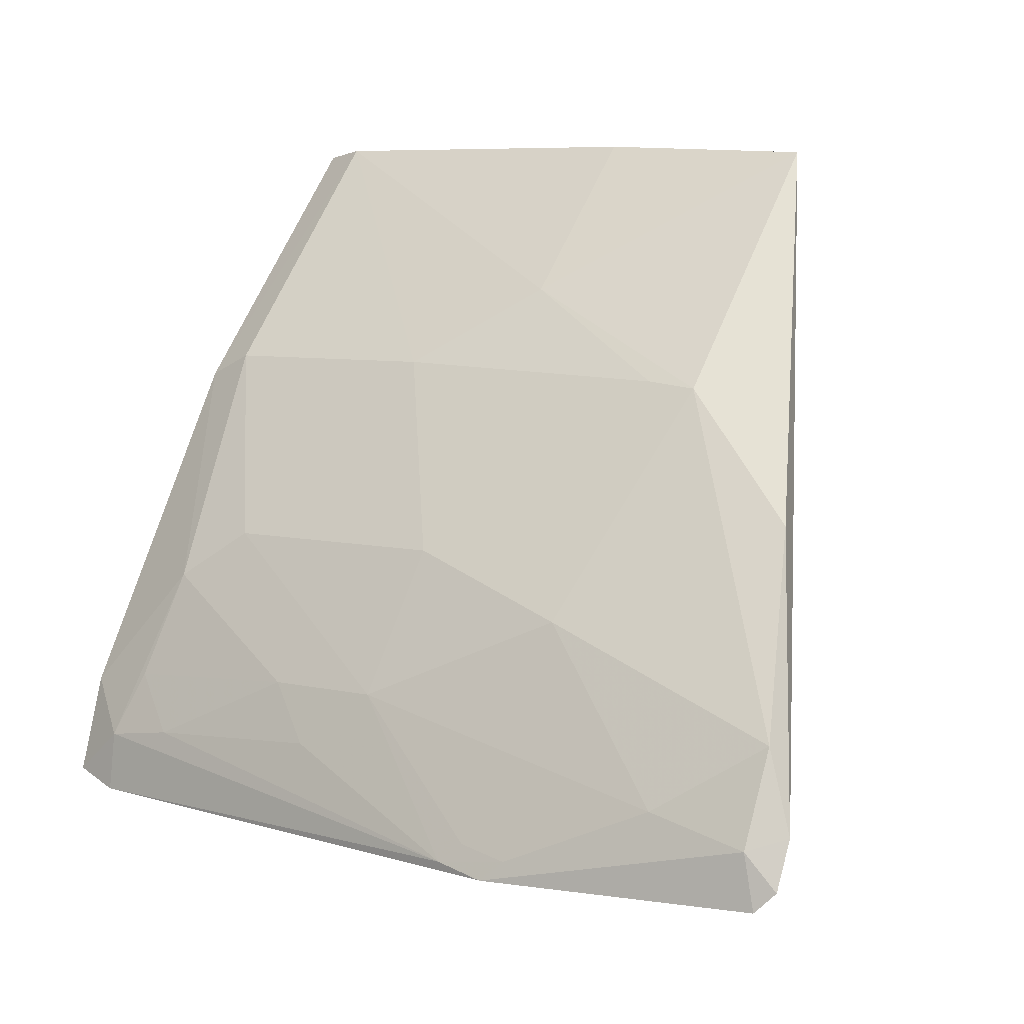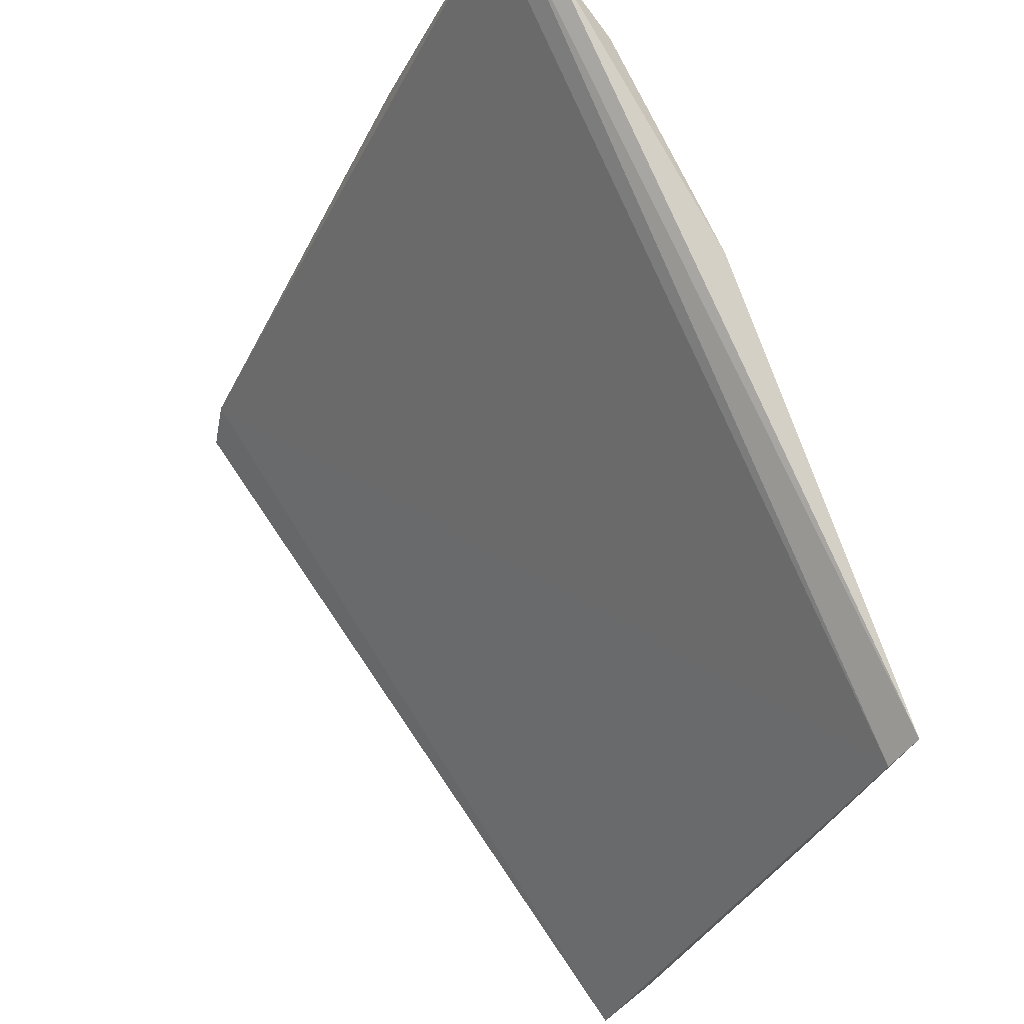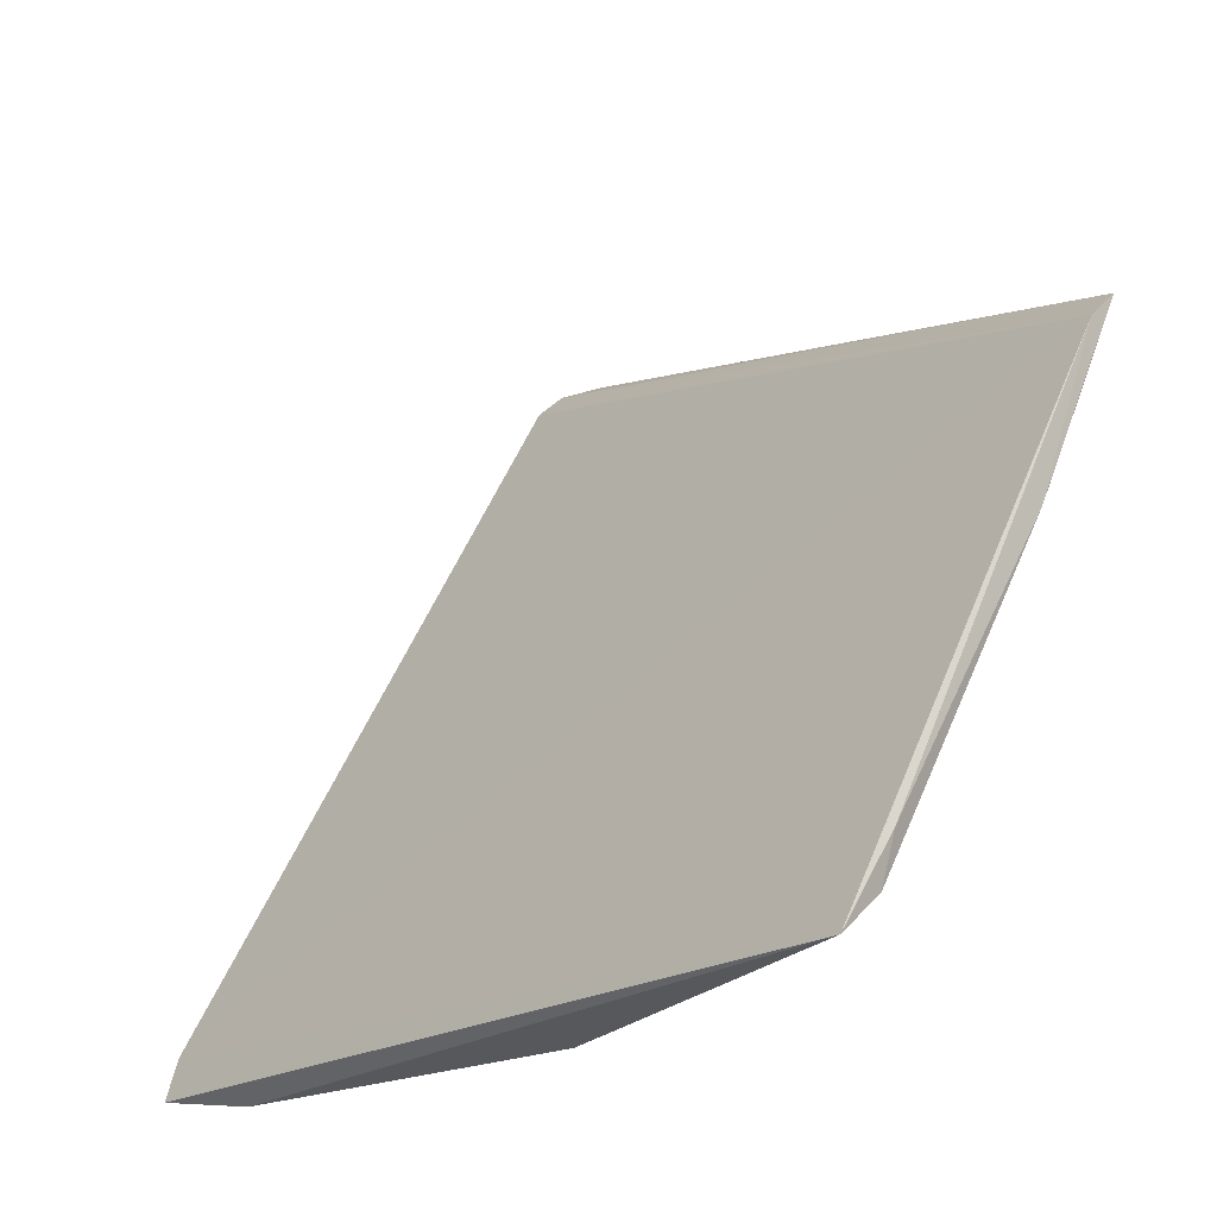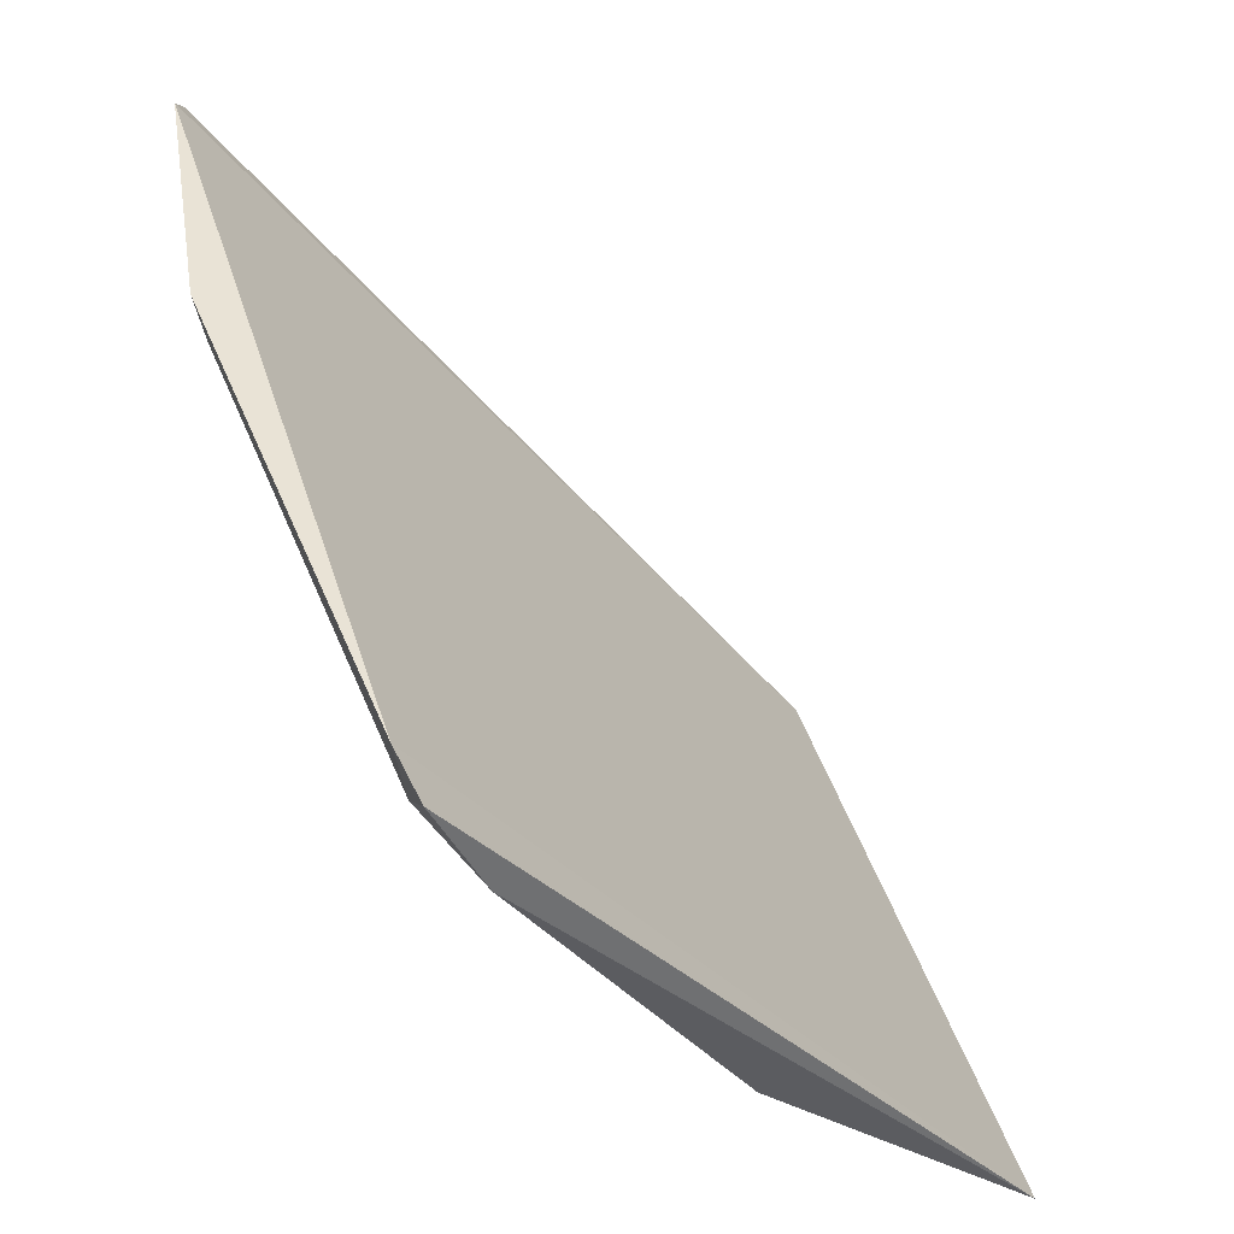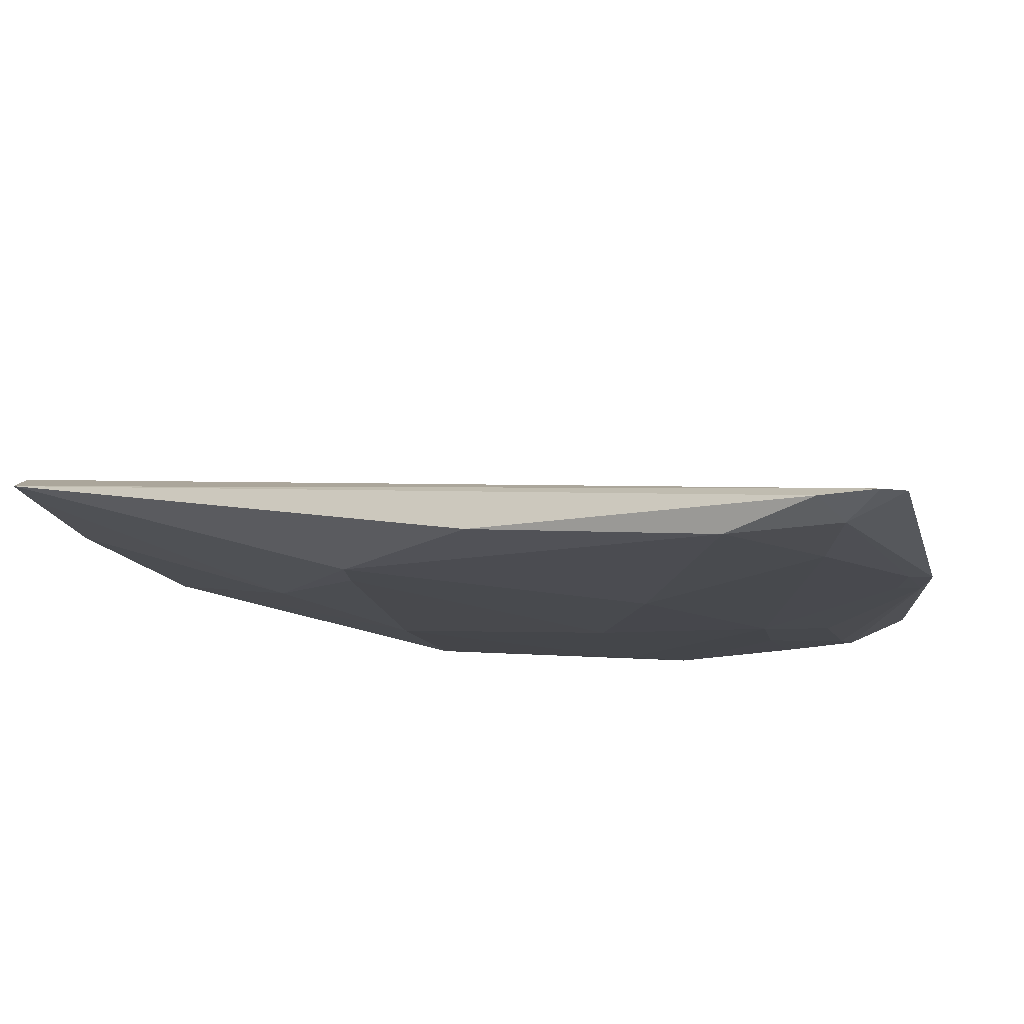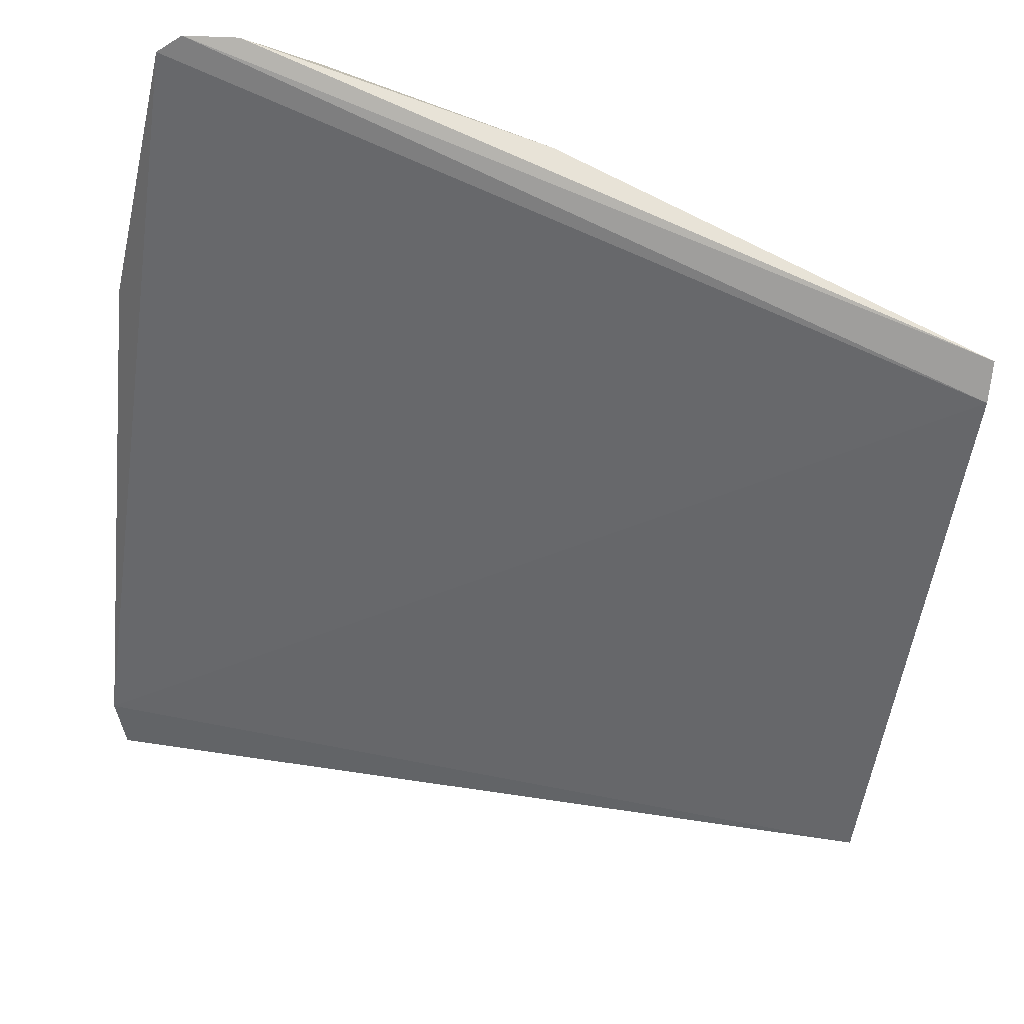
<metadata>
{"format":"obj","ext":"obj","renderer":"f3d","projection":"perspective","resolution":1024,"background":"white","views":[{"elev":58.2,"azim":-66.6,"up":"+Y"},{"elev":64.6,"azim":68.3,"up":"+Z"},{"elev":-25.2,"azim":61.0,"up":"+Z"},{"elev":-28.3,"azim":-42.2,"up":"+Z"},{"elev":56.1,"azim":-160.5,"up":"+Z"},{"elev":61.7,"azim":19.1,"up":"+Z"}]}
</metadata>
<code>
v -0.04897 0.1159 0.101
v 0.008043 0.1183 0.07853
v -0.01734 0.109 0.05662
v -0.04621 0.08842 0.03877
v -0.05462 0.08661 0.04398
v 0.008199 0.09847 0.03594
v -0.04548 0.1045 0.06533
v -0.01758 0.1195 0.08136
v -0.05425 0.1132 0.1004
v 0.007523 0.114 0.06471
v -0.0172 0.1005 0.03964
v -0.05337 0.08532 0.04037
v -0.0271 0.1202 0.09237
v -0.03384 0.1088 0.06507
v -0.05266 0.1144 0.1015
v -0.05679 0.1054 0.08008
v 0.00815 0.1022 0.04256
v 0.007654 0.1205 0.08091
v -0.009164 0.1136 0.06484
v -0.01816 0.09726 0.03666
v -0.03783 0.09671 0.04371
v -0.051 0.08962 0.0429
v -0.01733 0.118 0.07759
v -0.04383 0.1182 0.09737
v -0.0339 0.1005 0.04805
v 0.007529 0.1016 0.03892
v 0.007589 0.1191 0.07717
v -0.04549 0.1003 0.05695
v -0.05613 0.1041 0.07633
v -0.038 0.1131 0.07801
v -0.05104 0.1154 0.09834
v -0.05041 0.09281 0.04788
v -0.0499 0.1133 0.0907
v -0.04975 0.1002 0.06108
v -0.04603 0.09266 0.04368
v -0.05523 0.1068 0.08136
v -0.05461 0.1055 0.07764
f 6 2 5
f 9 5 2
f 12 6 5
f 12 4 6
f 15 9 2
f 16 5 9
f 17 10 2
f 17 2 6
f 18 2 10
f 18 8 13
f 18 13 1
f 18 15 2
f 18 1 15
f 19 8 18
f 20 6 4
f 21 20 4
f 21 11 20
f 22 12 5
f 22 21 4
f 22 4 12
f 23 3 14
f 23 19 3
f 23 8 19
f 24 13 8
f 24 1 13
f 25 14 3
f 25 3 11
f 25 11 21
f 25 7 14
f 26 10 17
f 26 19 10
f 26 11 3
f 26 3 19
f 26 17 6
f 26 20 11
f 26 6 20
f 27 19 18
f 27 18 10
f 27 10 19
f 28 25 21
f 28 7 25
f 29 22 5
f 29 5 16
f 30 24 8
f 30 14 7
f 30 23 14
f 30 8 23
f 31 15 1
f 31 1 24
f 31 9 15
f 31 16 9
f 32 22 29
f 33 30 7
f 33 31 24
f 33 24 30
f 34 29 7
f 34 7 28
f 34 32 29
f 34 28 32
f 35 21 22
f 35 22 32
f 35 32 28
f 35 28 21
f 36 29 16
f 36 16 31
f 36 31 33
f 37 7 29
f 37 29 36
f 37 36 33
f 37 33 7

</code>
